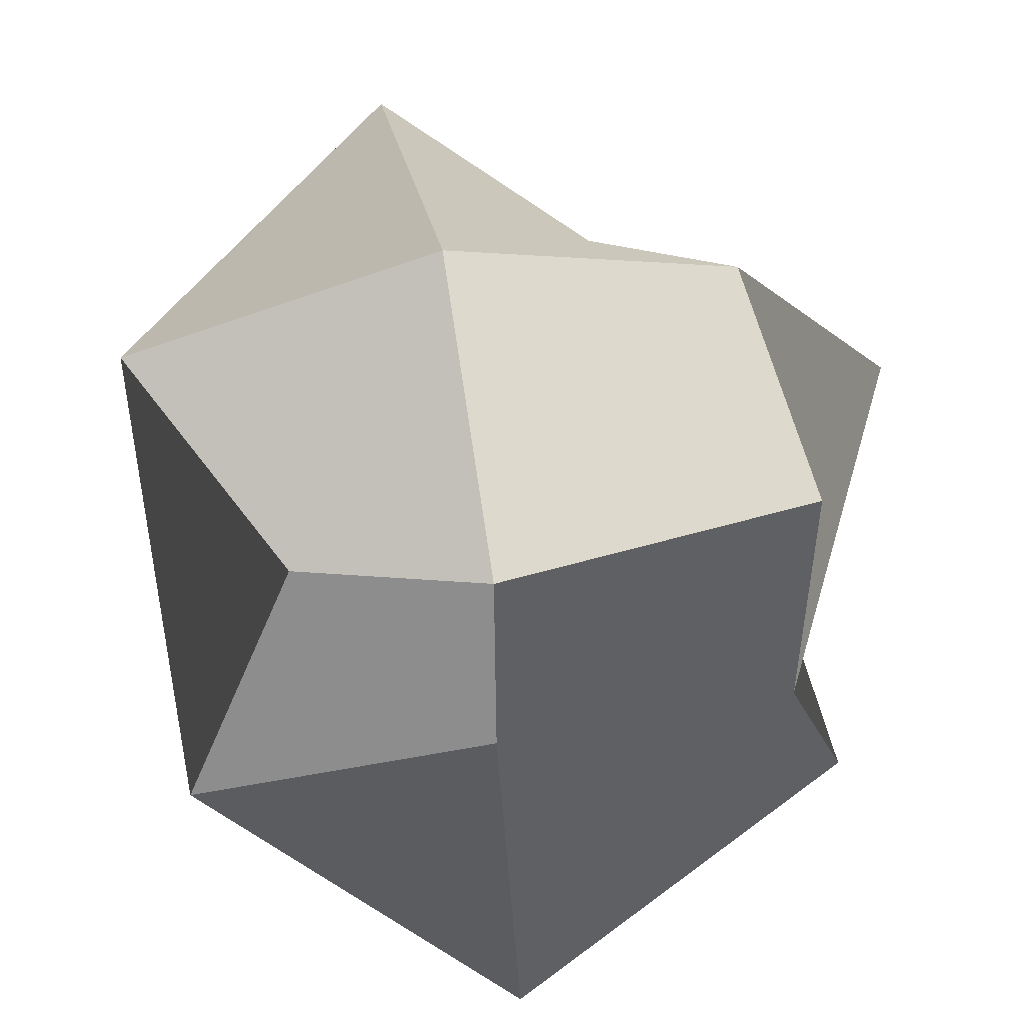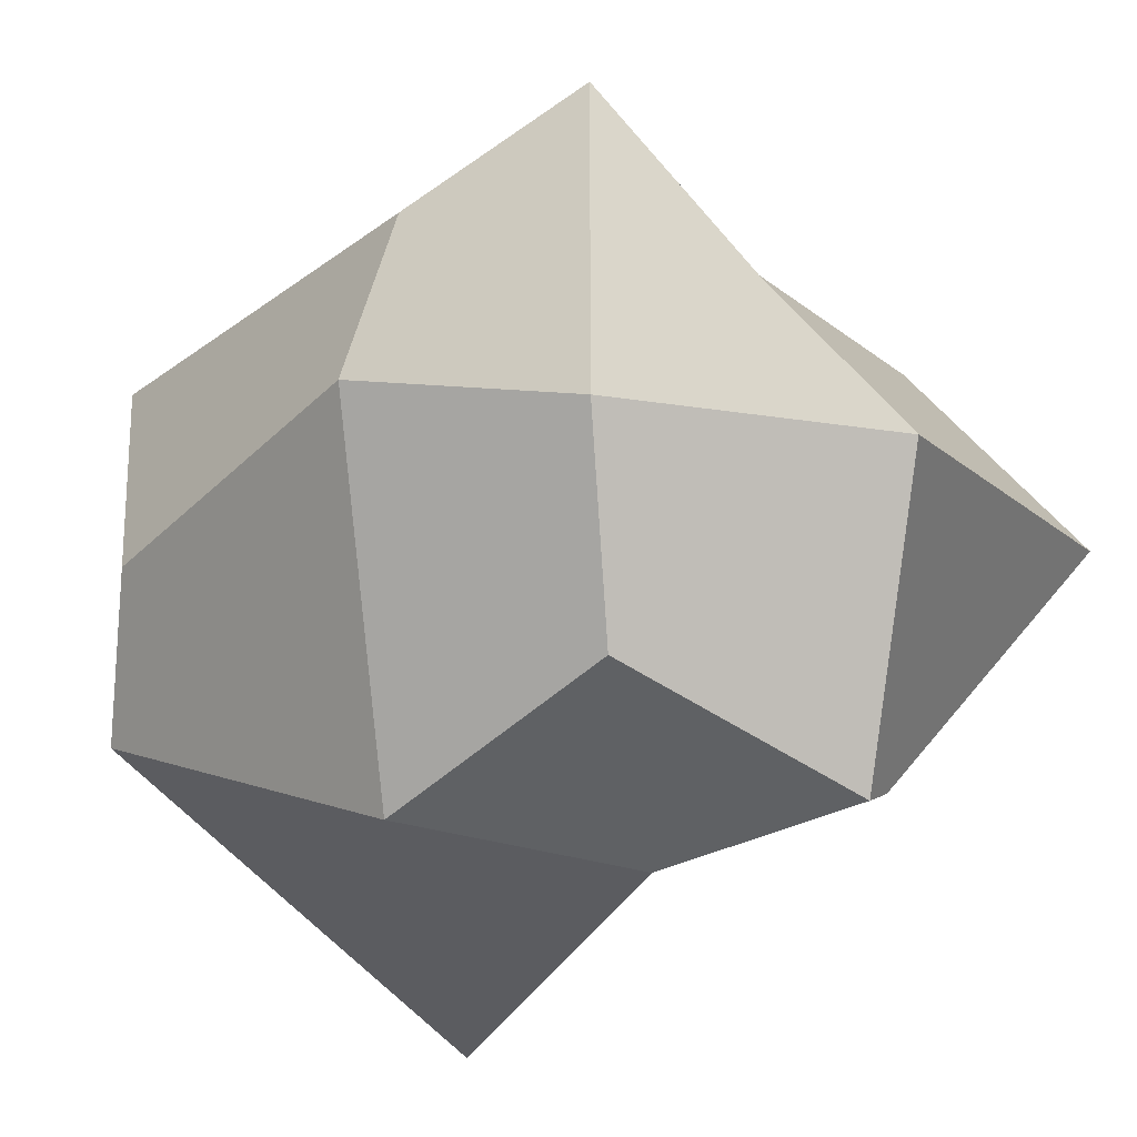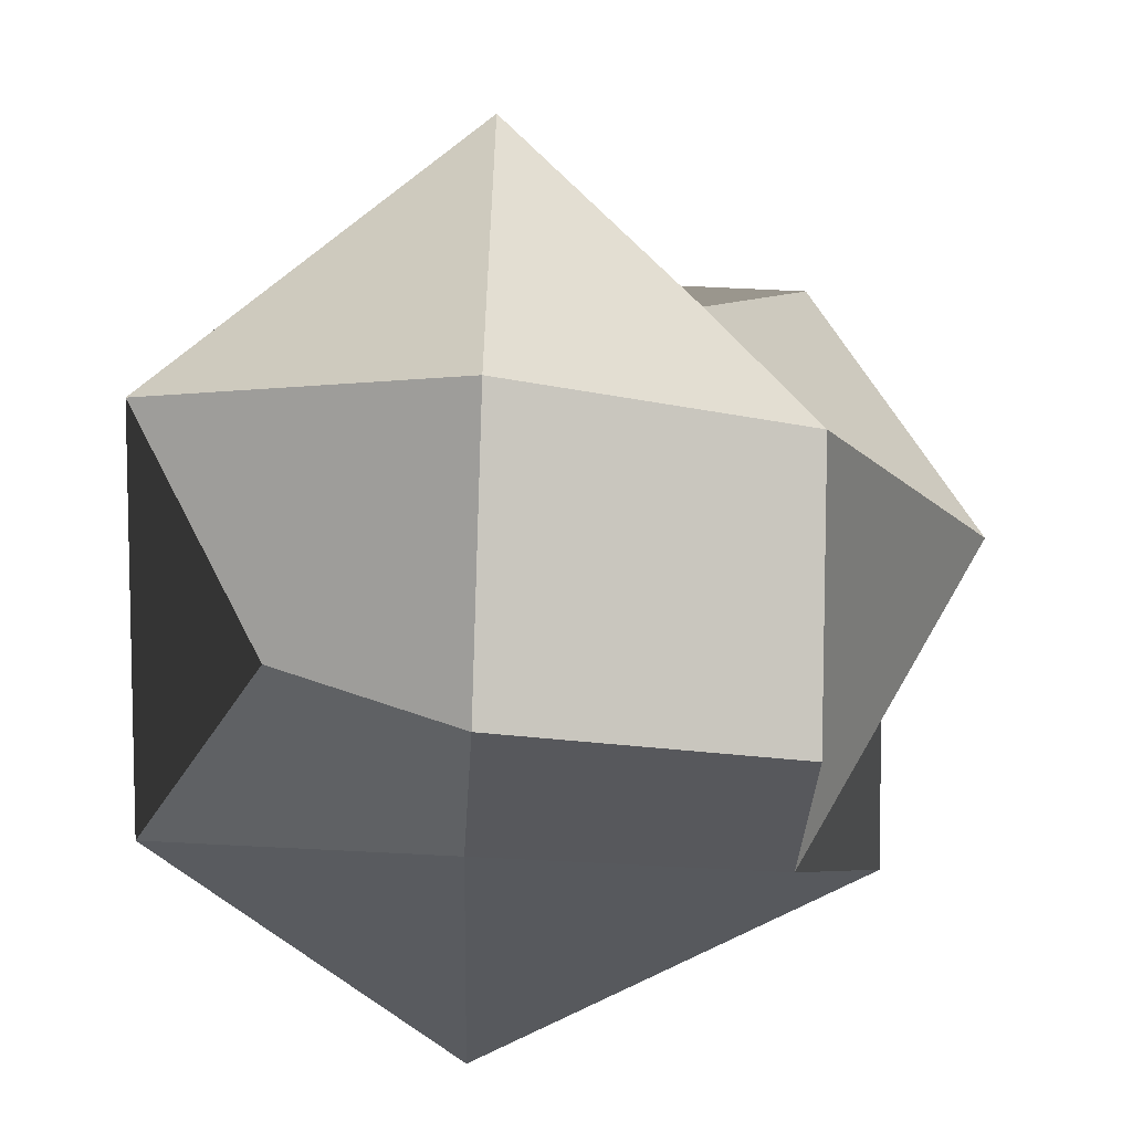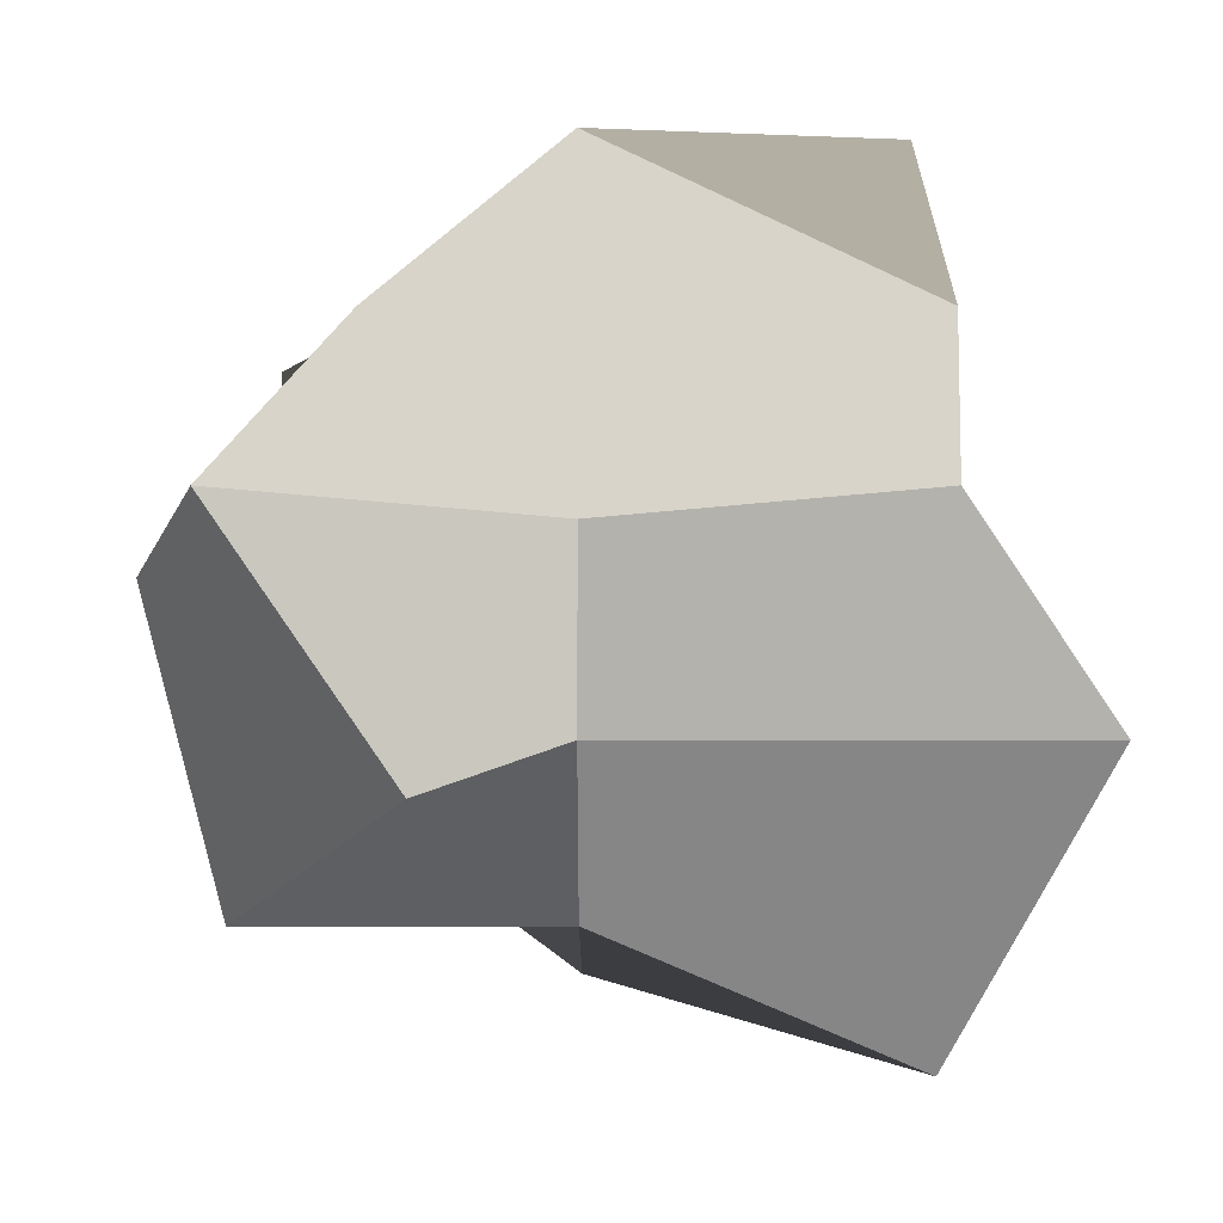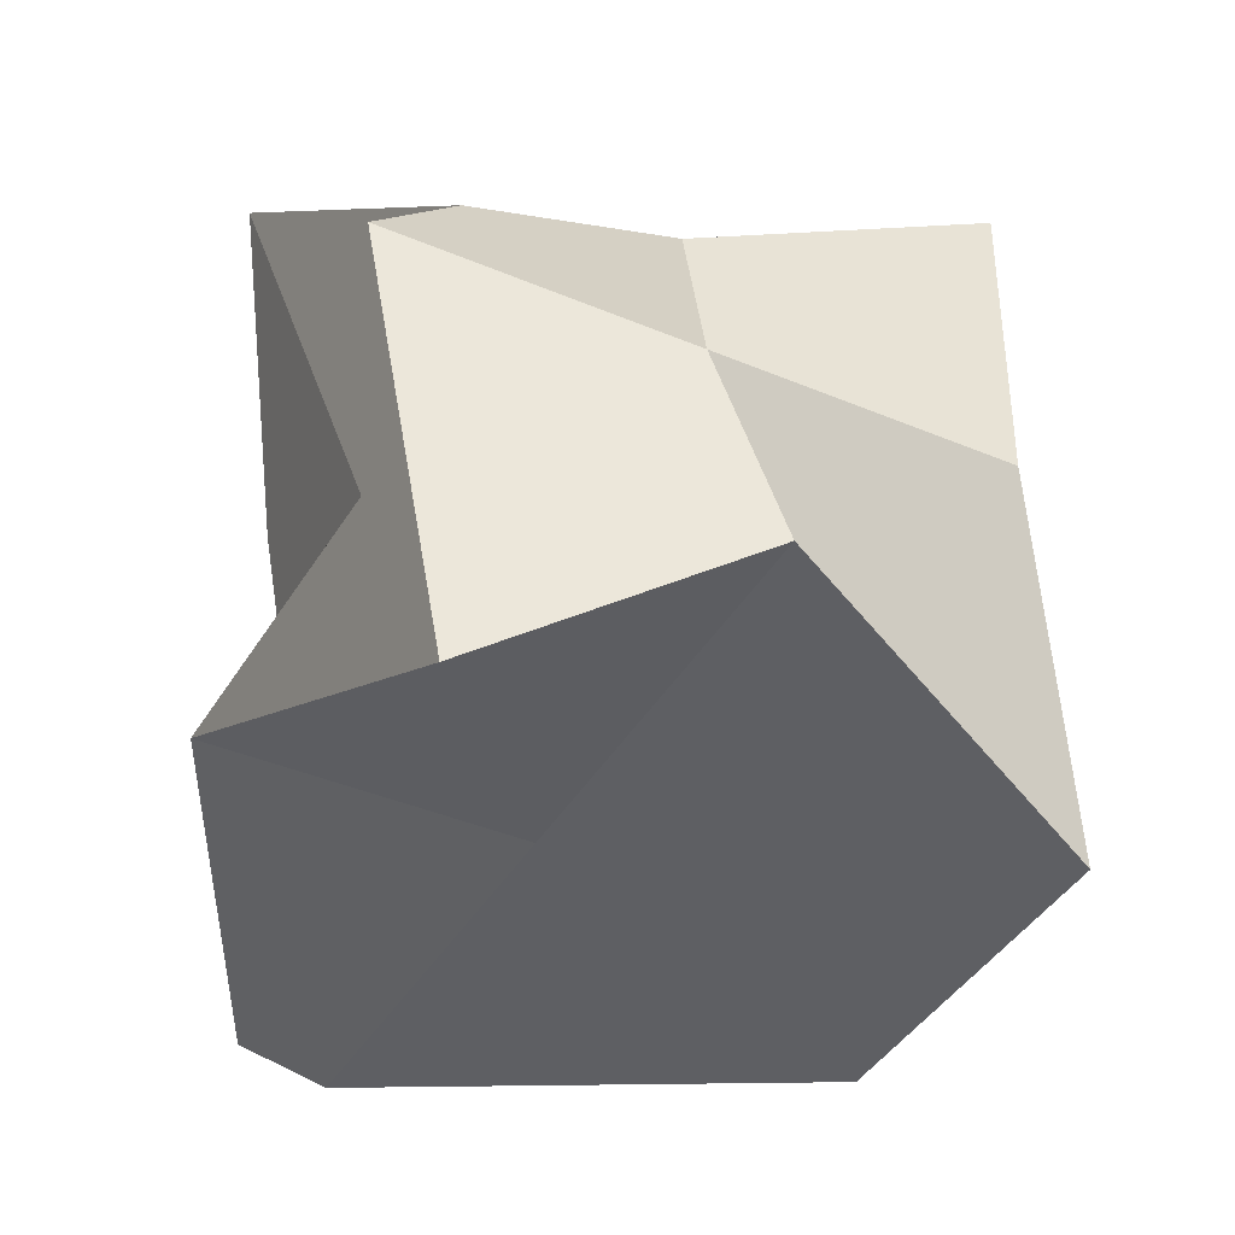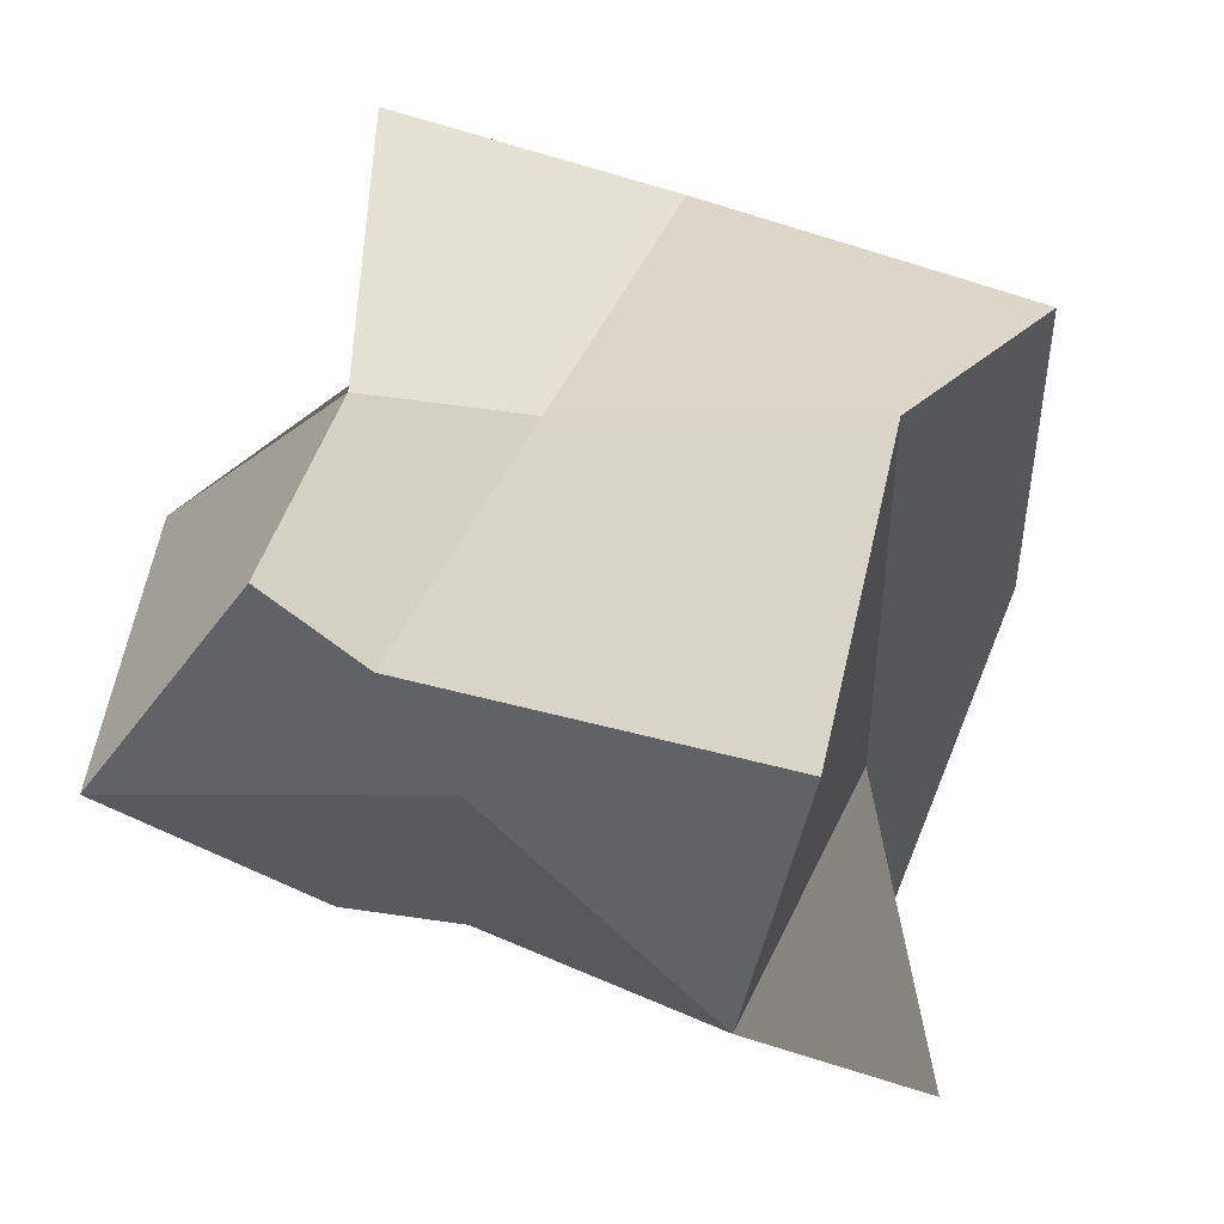
<metadata>
{"format":"obj","ext":"obj","renderer":"f3d","projection":"perspective","resolution":1024,"background":"white","views":[{"elev":50.9,"azim":-11.5,"up":"+Y"},{"elev":-21.0,"azim":143.1,"up":"+Z"},{"elev":66.6,"azim":2.9,"up":"+Y"},{"elev":-14.5,"azim":-90.0,"up":"+Z"},{"elev":-40.0,"azim":-27.6,"up":"+Y"},{"elev":48.1,"azim":-66.1,"up":"+Z"}]}
</metadata>
<code>
o Cube
v 1 1 -1
v 2.16 -1.697 -1
v 1.574 1.622 1.574
v 2.16 -1.697 1
v -1 0.7372 -1.26
v -1 -2.405 -1
v -1 1 1
v -1 -1.711 1
v -0.04783 -1.622 -2.356
v 0 1 1.286
v -0.04783 -1.622 2.218
v -0.04783 1.622 -1.67
v -1.67 -1.622 -0.04783
v 1.574 1.622 -0.04783
v -1.67 1.622 -0.04783
v 2.16 -1.697 0
v -0.04783 -1.622 -0.04783
v 0 2.106 0
v 1.574 0 -1.67
v -1.67 0 1.574
v 1.574 0 1.574
v -1 0 -1
v -0.04783 0 -1.67
v -0.04783 0 1.574
v 2.408 0.808 0.09497
v -1 0 0
f 18 15 7 10
f 24 10 7 20
f 26 15 5 22
f 17 16 4 11
f 25 14 3 21
f 23 12 1 19
f 22 5 12 23
f 13 17 11 8
f 21 3 10 24
f 14 18 10 3
f 1 12 18 14
f 6 9 17 13
f 19 1 14 25
f 9 2 16 17
f 20 7 15 26
f 12 5 15 18
f 8 20 26 13
f 2 19 25 16
f 4 21 24 11
f 6 22 23 9
f 9 23 19 2
f 16 25 21 4
f 13 26 22 6
f 11 24 20 8

</code>
